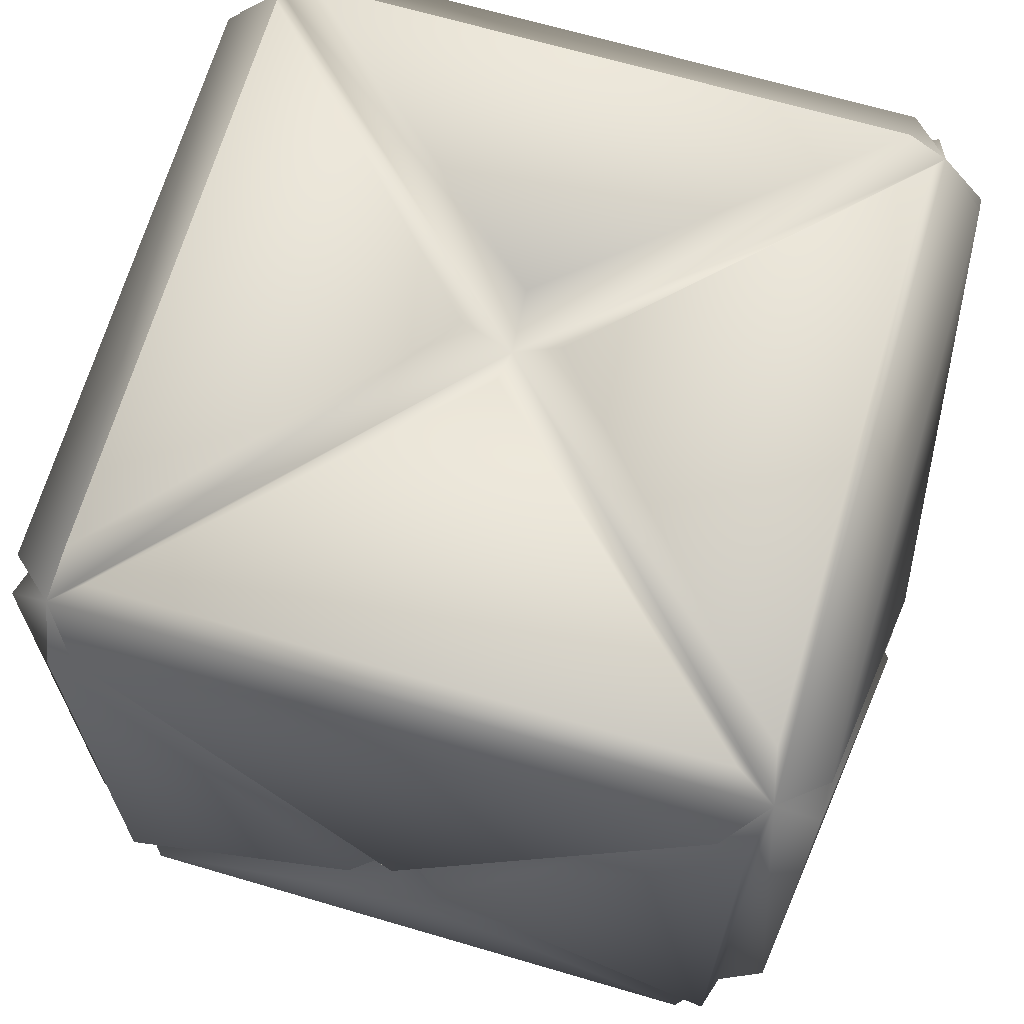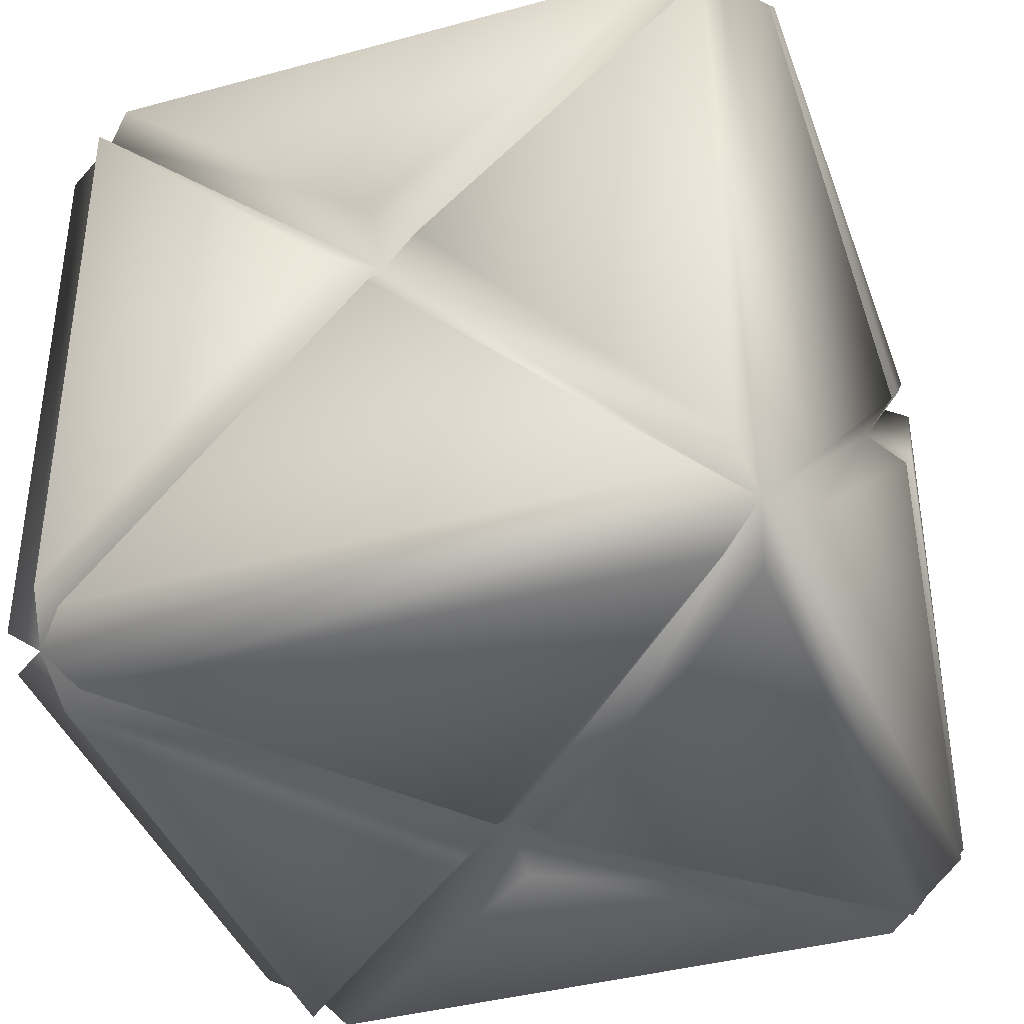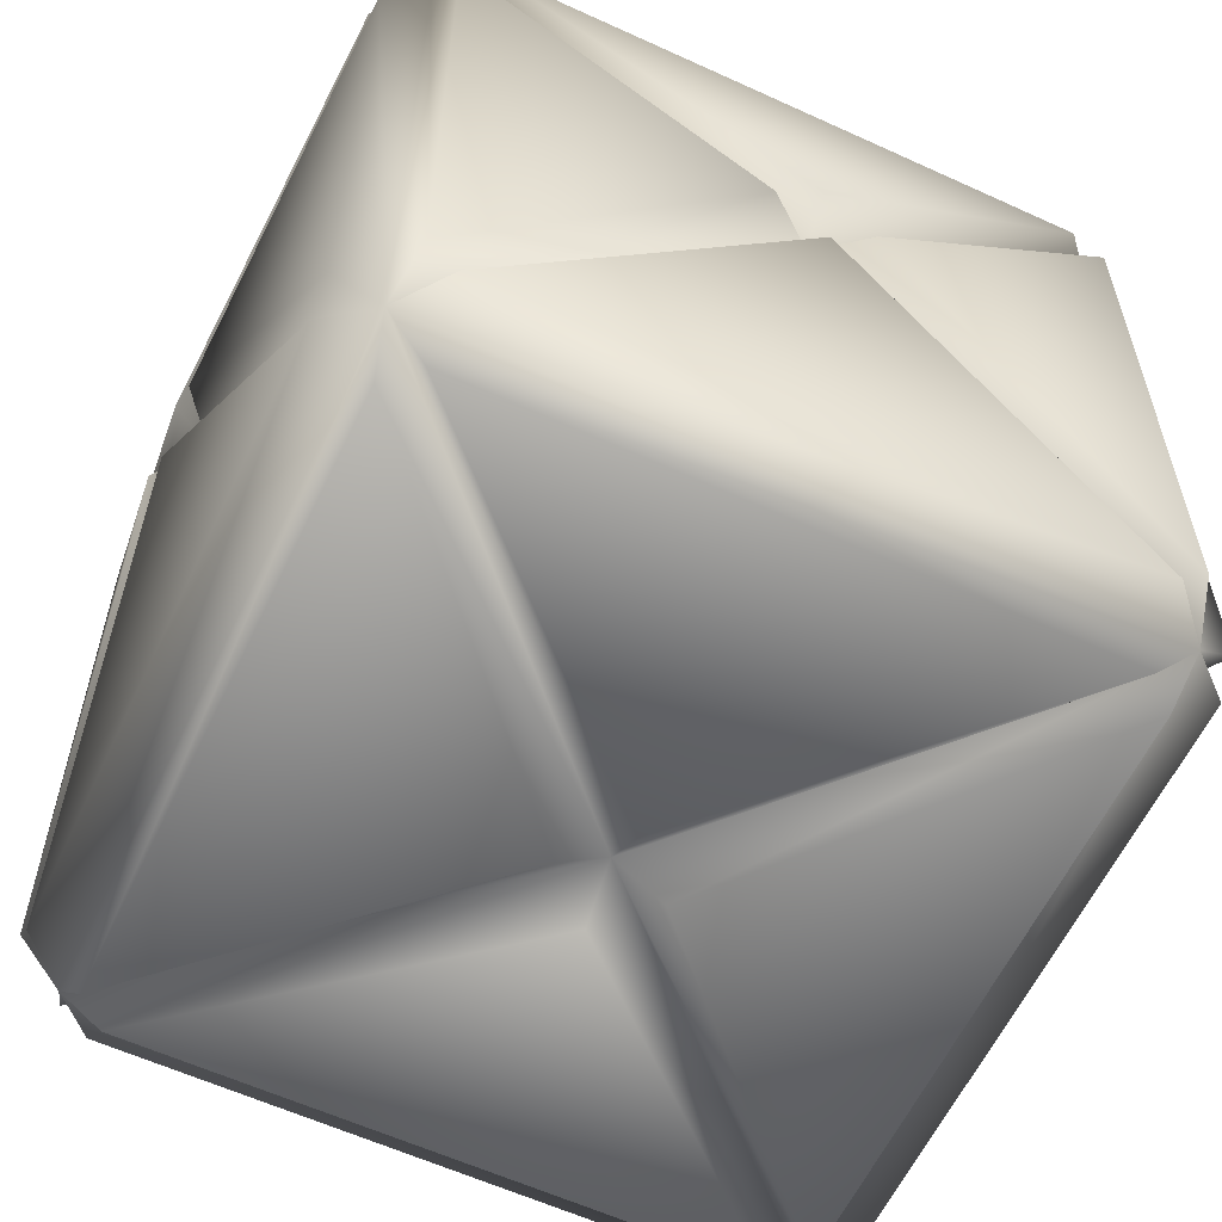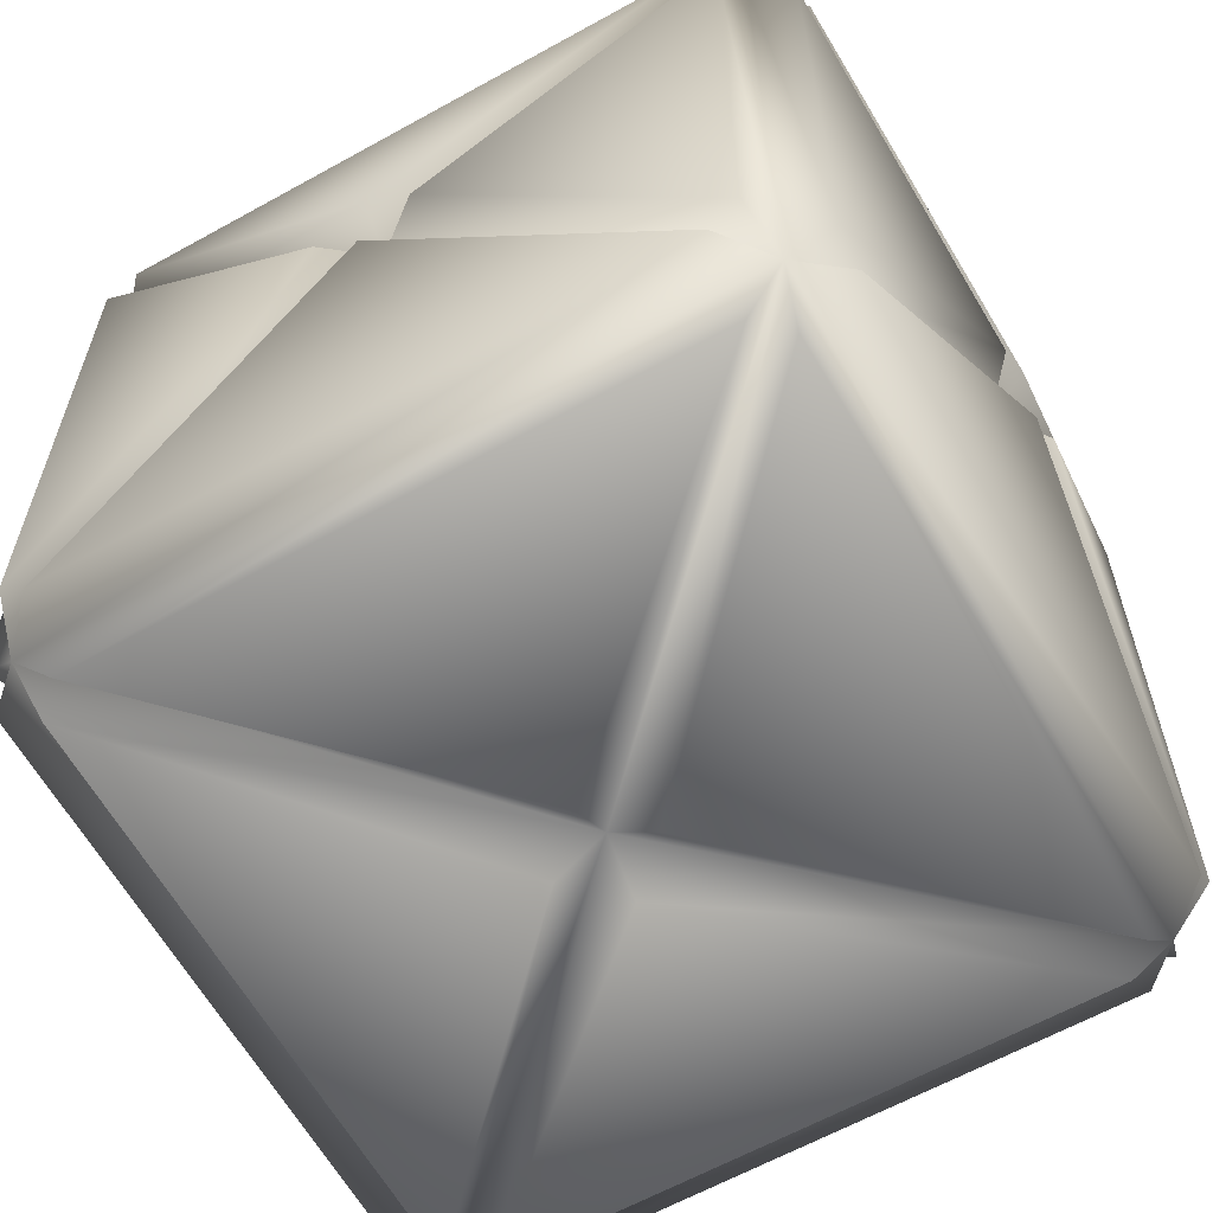
<metadata>
{"format":"obj","ext":"obj","renderer":"f3d","projection":"perspective","resolution":1024,"background":"white","views":[{"elev":67.3,"azim":106.4,"up":"+Y"},{"elev":-39.5,"azim":18.8,"up":"+Z"},{"elev":-59.8,"azim":-25.2,"up":"+Z"},{"elev":-62.4,"azim":119.4,"up":"+Y"}]}
</metadata>
<code>
o cube1
v -0.7743 -0.7077 -0.904
v -0.7743 0.7077 -0.904
v -0.1116 0 -0.9868
v -0.8 -0.8 -0.8
v -0.8 0.8 -0.8
v -0.7743 0.7077 -0.904
v -0.8 -0.8 -0.8
v -0.7743 0.7077 -0.904
v -0.7743 -0.7077 -0.904
v -0.8 0.8 -0.8
v 0 0 -0.9
v -0.1116 0 -0.9868
v -0.8 0.8 -0.8
v -0.1116 0 -0.9868
v -0.7743 0.7077 -0.904
v 0 0 -0.9
v -0.8 -0.8 -0.8
v -0.7743 -0.7077 -0.904
v 0 0 -0.9
v -0.7743 -0.7077 -0.904
v -0.1116 0 -0.9868
v -0.7077 0.7743 -0.904
v 0.7077 0.7743 -0.904
v 0 0.1116 -0.9868
v -0.8 0.8 -0.8
v 0.8 0.8 -0.8
v 0.7077 0.7743 -0.904
v -0.8 0.8 -0.8
v 0.7077 0.7743 -0.904
v -0.7077 0.7743 -0.904
v 0.8 0.8 -0.8
v 0 0 -0.9
v 0 0.1116 -0.9868
v 0.8 0.8 -0.8
v 0 0.1116 -0.9868
v 0.7077 0.7743 -0.904
v 0 0 -0.9
v -0.8 0.8 -0.8
v -0.7077 0.7743 -0.904
v 0 0 -0.9
v -0.7077 0.7743 -0.904
v 0 0.1116 -0.9868
v 0.7743 0.7077 -0.904
v 0.7743 -0.7077 -0.904
v 0.1116 0 -0.9868
v 0.8 0.8 -0.8
v 0.8 -0.8 -0.8
v 0.7743 -0.7077 -0.904
v 0.8 0.8 -0.8
v 0.7743 -0.7077 -0.904
v 0.7743 0.7077 -0.904
v 0.8 -0.8 -0.8
v 0 0 -0.9
v 0.1116 0 -0.9868
v 0.8 -0.8 -0.8
v 0.1116 0 -0.9868
v 0.7743 -0.7077 -0.904
v 0 0 -0.9
v 0.8 0.8 -0.8
v 0.7743 0.7077 -0.904
v 0 0 -0.9
v 0.7743 0.7077 -0.904
v 0.1116 0 -0.9868
v 0.7077 -0.7743 -0.904
v -0.7077 -0.7743 -0.904
v 0 -0.1116 -0.9868
v 0.8 -0.8 -0.8
v -0.8 -0.8 -0.8
v -0.7077 -0.7743 -0.904
v 0.8 -0.8 -0.8
v -0.7077 -0.7743 -0.904
v 0.7077 -0.7743 -0.904
v -0.8 -0.8 -0.8
v 0 0 -0.9
v 0 -0.1116 -0.9868
v -0.8 -0.8 -0.8
v 0 -0.1116 -0.9868
v -0.7077 -0.7743 -0.904
v 0 0 -0.9
v 0.8 -0.8 -0.8
v 0.7077 -0.7743 -0.904
v 0 0 -0.9
v 0.7077 -0.7743 -0.904
v 0 -0.1116 -0.9868
v 0.904 0.7077 0.7743
v 0.904 -0.7077 0.7743
v 0.9868 0 0.1116
v 0.8 0.8 0.8
v 0.8 -0.8 0.8
v 0.904 -0.7077 0.7743
v 0.8 0.8 0.8
v 0.904 -0.7077 0.7743
v 0.904 0.7077 0.7743
v 0.8 -0.8 0.8
v 0.9 0 0
v 0.9868 0 0.1116
v 0.8 -0.8 0.8
v 0.9868 0 0.1116
v 0.904 -0.7077 0.7743
v 0.9 0 0
v 0.8 0.8 0.8
v 0.904 0.7077 0.7743
v 0.9 0 0
v 0.904 0.7077 0.7743
v 0.9868 0 0.1116
v 0.904 -0.7743 0.7077
v 0.904 -0.7743 -0.7077
v 0.9868 -0.1116 0
v 0.8 -0.8 0.8
v 0.8 -0.8 -0.8
v 0.904 -0.7743 -0.7077
v 0.8 -0.8 0.8
v 0.904 -0.7743 -0.7077
v 0.904 -0.7743 0.7077
v 0.8 -0.8 -0.8
v 0.9 0 0
v 0.9868 -0.1116 0
v 0.8 -0.8 -0.8
v 0.9868 -0.1116 0
v 0.904 -0.7743 -0.7077
v 0.9 0 0
v 0.8 -0.8 0.8
v 0.904 -0.7743 0.7077
v 0.9 0 0
v 0.904 -0.7743 0.7077
v 0.9868 -0.1116 0
v 0.904 -0.7077 -0.7743
v 0.904 0.7077 -0.7743
v 0.9868 0 -0.1116
v 0.8 -0.8 -0.8
v 0.8 0.8 -0.8
v 0.904 0.7077 -0.7743
v 0.8 -0.8 -0.8
v 0.904 0.7077 -0.7743
v 0.904 -0.7077 -0.7743
v 0.8 0.8 -0.8
v 0.9 0 0
v 0.9868 0 -0.1116
v 0.8 0.8 -0.8
v 0.9868 0 -0.1116
v 0.904 0.7077 -0.7743
v 0.9 0 0
v 0.8 -0.8 -0.8
v 0.904 -0.7077 -0.7743
v 0.9 0 0
v 0.904 -0.7077 -0.7743
v 0.9868 0 -0.1116
v 0.904 0.7743 -0.7077
v 0.904 0.7743 0.7077
v 0.9868 0.1116 0
v 0.8 0.8 -0.8
v 0.8 0.8 0.8
v 0.904 0.7743 0.7077
v 0.8 0.8 -0.8
v 0.904 0.7743 0.7077
v 0.904 0.7743 -0.7077
v 0.8 0.8 0.8
v 0.9 0 0
v 0.9868 0.1116 0
v 0.8 0.8 0.8
v 0.9868 0.1116 0
v 0.904 0.7743 0.7077
v 0.9 0 0
v 0.8 0.8 -0.8
v 0.904 0.7743 -0.7077
v 0.9 0 0
v 0.904 0.7743 -0.7077
v 0.9868 0.1116 0
v 0.7743 -0.7077 0.904
v 0.7743 0.7077 0.904
v 0.1116 0 0.9868
v 0.8 -0.8 0.8
v 0.8 0.8 0.8
v 0.7743 0.7077 0.904
v 0.8 -0.8 0.8
v 0.7743 0.7077 0.904
v 0.7743 -0.7077 0.904
v 0.8 0.8 0.8
v 0 0 0.9
v 0.1116 0 0.9868
v 0.8 0.8 0.8
v 0.1116 0 0.9868
v 0.7743 0.7077 0.904
v 0 0 0.9
v 0.8 -0.8 0.8
v 0.7743 -0.7077 0.904
v 0 0 0.9
v 0.7743 -0.7077 0.904
v 0.1116 0 0.9868
v 0.7077 0.7743 0.904
v -0.7077 0.7743 0.904
v 0 0.1116 0.9868
v 0.8 0.8 0.8
v -0.8 0.8 0.8
v -0.7077 0.7743 0.904
v 0.8 0.8 0.8
v -0.7077 0.7743 0.904
v 0.7077 0.7743 0.904
v -0.8 0.8 0.8
v 0 0 0.9
v 0 0.1116 0.9868
v -0.8 0.8 0.8
v 0 0.1116 0.9868
v -0.7077 0.7743 0.904
v 0 0 0.9
v 0.8 0.8 0.8
v 0.7077 0.7743 0.904
v 0 0 0.9
v 0.7077 0.7743 0.904
v 0 0.1116 0.9868
v -0.7743 0.7077 0.904
v -0.7743 -0.7077 0.904
v -0.1116 0 0.9868
v -0.8 0.8 0.8
v -0.8 -0.8 0.8
v -0.7743 -0.7077 0.904
v -0.8 0.8 0.8
v -0.7743 -0.7077 0.904
v -0.7743 0.7077 0.904
v -0.8 -0.8 0.8
v 0 0 0.9
v -0.1116 0 0.9868
v -0.8 -0.8 0.8
v -0.1116 0 0.9868
v -0.7743 -0.7077 0.904
v 0 0 0.9
v -0.8 0.8 0.8
v -0.7743 0.7077 0.904
v 0 0 0.9
v -0.7743 0.7077 0.904
v -0.1116 0 0.9868
v -0.7077 -0.7743 0.904
v 0.7077 -0.7743 0.904
v 0 -0.1116 0.9868
v -0.8 -0.8 0.8
v 0.8 -0.8 0.8
v 0.7077 -0.7743 0.904
v -0.8 -0.8 0.8
v 0.7077 -0.7743 0.904
v -0.7077 -0.7743 0.904
v 0.8 -0.8 0.8
v 0 0 0.9
v 0 -0.1116 0.9868
v 0.8 -0.8 0.8
v 0 -0.1116 0.9868
v 0.7077 -0.7743 0.904
v 0 0 0.9
v -0.8 -0.8 0.8
v -0.7077 -0.7743 0.904
v 0 0 0.9
v -0.7077 -0.7743 0.904
v 0 -0.1116 0.9868
v -0.904 -0.7077 0.7743
v -0.904 0.7077 0.7743
v -0.9868 0 0.1116
v -0.8 -0.8 0.8
v -0.8 0.8 0.8
v -0.904 0.7077 0.7743
v -0.8 -0.8 0.8
v -0.904 0.7077 0.7743
v -0.904 -0.7077 0.7743
v -0.8 0.8 0.8
v -0.9 0 0
v -0.9868 0 0.1116
v -0.8 0.8 0.8
v -0.9868 0 0.1116
v -0.904 0.7077 0.7743
v -0.9 0 0
v -0.8 -0.8 0.8
v -0.904 -0.7077 0.7743
v -0.9 0 0
v -0.904 -0.7077 0.7743
v -0.9868 0 0.1116
v -0.904 0.7743 0.7077
v -0.904 0.7743 -0.7077
v -0.9868 0.1116 0
v -0.8 0.8 0.8
v -0.8 0.8 -0.8
v -0.904 0.7743 -0.7077
v -0.8 0.8 0.8
v -0.904 0.7743 -0.7077
v -0.904 0.7743 0.7077
v -0.8 0.8 -0.8
v -0.9 0 0
v -0.9868 0.1116 0
v -0.8 0.8 -0.8
v -0.9868 0.1116 0
v -0.904 0.7743 -0.7077
v -0.9 0 0
v -0.8 0.8 0.8
v -0.904 0.7743 0.7077
v -0.9 0 0
v -0.904 0.7743 0.7077
v -0.9868 0.1116 0
v -0.904 0.7077 -0.7743
v -0.904 -0.7077 -0.7743
v -0.9868 0 -0.1116
v -0.8 0.8 -0.8
v -0.8 -0.8 -0.8
v -0.904 -0.7077 -0.7743
v -0.8 0.8 -0.8
v -0.904 -0.7077 -0.7743
v -0.904 0.7077 -0.7743
v -0.8 -0.8 -0.8
v -0.9 0 0
v -0.9868 0 -0.1116
v -0.8 -0.8 -0.8
v -0.9868 0 -0.1116
v -0.904 -0.7077 -0.7743
v -0.9 0 0
v -0.8 0.8 -0.8
v -0.904 0.7077 -0.7743
v -0.9 0 0
v -0.904 0.7077 -0.7743
v -0.9868 0 -0.1116
v -0.904 -0.7743 -0.7077
v -0.904 -0.7743 0.7077
v -0.9868 -0.1116 0
v -0.8 -0.8 -0.8
v -0.8 -0.8 0.8
v -0.904 -0.7743 0.7077
v -0.8 -0.8 -0.8
v -0.904 -0.7743 0.7077
v -0.904 -0.7743 -0.7077
v -0.8 -0.8 0.8
v -0.9 0 0
v -0.9868 -0.1116 0
v -0.8 -0.8 0.8
v -0.9868 -0.1116 0
v -0.904 -0.7743 0.7077
v -0.9 0 0
v -0.8 -0.8 -0.8
v -0.904 -0.7743 -0.7077
v -0.9 0 0
v -0.904 -0.7743 -0.7077
v -0.9868 -0.1116 0
v -0.7743 0.904 -0.7077
v -0.7743 0.904 0.7077
v -0.1116 0.9868 0
v -0.8 0.8 -0.8
v -0.8 0.8 0.8
v -0.7743 0.904 0.7077
v -0.8 0.8 -0.8
v -0.7743 0.904 0.7077
v -0.7743 0.904 -0.7077
v -0.8 0.8 0.8
v 0 0.9 0
v -0.1116 0.9868 0
v -0.8 0.8 0.8
v -0.1116 0.9868 0
v -0.7743 0.904 0.7077
v 0 0.9 0
v -0.8 0.8 -0.8
v -0.7743 0.904 -0.7077
v 0 0.9 0
v -0.7743 0.904 -0.7077
v -0.1116 0.9868 0
v -0.7077 0.904 0.7743
v 0.7077 0.904 0.7743
v 0 0.9868 0.1116
v -0.8 0.8 0.8
v 0.8 0.8 0.8
v 0.7077 0.904 0.7743
v -0.8 0.8 0.8
v 0.7077 0.904 0.7743
v -0.7077 0.904 0.7743
v 0.8 0.8 0.8
v 0 0.9 0
v 0 0.9868 0.1116
v 0.8 0.8 0.8
v 0 0.9868 0.1116
v 0.7077 0.904 0.7743
v 0 0.9 0
v -0.8 0.8 0.8
v -0.7077 0.904 0.7743
v 0 0.9 0
v -0.7077 0.904 0.7743
v 0 0.9868 0.1116
v 0.7743 0.904 0.7077
v 0.7743 0.904 -0.7077
v 0.1116 0.9868 0
v 0.8 0.8 0.8
v 0.8 0.8 -0.8
v 0.7743 0.904 -0.7077
v 0.8 0.8 0.8
v 0.7743 0.904 -0.7077
v 0.7743 0.904 0.7077
v 0.8 0.8 -0.8
v 0 0.9 0
v 0.1116 0.9868 0
v 0.8 0.8 -0.8
v 0.1116 0.9868 0
v 0.7743 0.904 -0.7077
v 0 0.9 0
v 0.8 0.8 0.8
v 0.7743 0.904 0.7077
v 0 0.9 0
v 0.7743 0.904 0.7077
v 0.1116 0.9868 0
v 0.7077 0.904 -0.7743
v -0.7077 0.904 -0.7743
v 0 0.9868 -0.1116
v 0.8 0.8 -0.8
v -0.8 0.8 -0.8
v -0.7077 0.904 -0.7743
v 0.8 0.8 -0.8
v -0.7077 0.904 -0.7743
v 0.7077 0.904 -0.7743
v -0.8 0.8 -0.8
v 0 0.9 0
v 0 0.9868 -0.1116
v -0.8 0.8 -0.8
v 0 0.9868 -0.1116
v -0.7077 0.904 -0.7743
v 0 0.9 0
v 0.8 0.8 -0.8
v 0.7077 0.904 -0.7743
v 0 0.9 0
v 0.7077 0.904 -0.7743
v 0 0.9868 -0.1116
v -0.7743 -0.904 0.7077
v -0.7743 -0.904 -0.7077
v -0.1116 -0.9868 0
v -0.8 -0.8 0.8
v -0.8 -0.8 -0.8
v -0.7743 -0.904 -0.7077
v -0.8 -0.8 0.8
v -0.7743 -0.904 -0.7077
v -0.7743 -0.904 0.7077
v -0.8 -0.8 -0.8
v 0 -0.9 0
v -0.1116 -0.9868 0
v -0.8 -0.8 -0.8
v -0.1116 -0.9868 0
v -0.7743 -0.904 -0.7077
v 0 -0.9 0
v -0.8 -0.8 0.8
v -0.7743 -0.904 0.7077
v 0 -0.9 0
v -0.7743 -0.904 0.7077
v -0.1116 -0.9868 0
v -0.7077 -0.904 -0.7743
v 0.7077 -0.904 -0.7743
v 0 -0.9868 -0.1116
v -0.8 -0.8 -0.8
v 0.8 -0.8 -0.8
v 0.7077 -0.904 -0.7743
v -0.8 -0.8 -0.8
v 0.7077 -0.904 -0.7743
v -0.7077 -0.904 -0.7743
v 0.8 -0.8 -0.8
v 0 -0.9 0
v 0 -0.9868 -0.1116
v 0.8 -0.8 -0.8
v 0 -0.9868 -0.1116
v 0.7077 -0.904 -0.7743
v 0 -0.9 0
v -0.8 -0.8 -0.8
v -0.7077 -0.904 -0.7743
v 0 -0.9 0
v -0.7077 -0.904 -0.7743
v 0 -0.9868 -0.1116
v 0.7743 -0.904 -0.7077
v 0.7743 -0.904 0.7077
v 0.1116 -0.9868 0
v 0.8 -0.8 -0.8
v 0.8 -0.8 0.8
v 0.7743 -0.904 0.7077
v 0.8 -0.8 -0.8
v 0.7743 -0.904 0.7077
v 0.7743 -0.904 -0.7077
v 0.8 -0.8 0.8
v 0 -0.9 0
v 0.1116 -0.9868 0
v 0.8 -0.8 0.8
v 0.1116 -0.9868 0
v 0.7743 -0.904 0.7077
v 0 -0.9 0
v 0.8 -0.8 -0.8
v 0.7743 -0.904 -0.7077
v 0 -0.9 0
v 0.7743 -0.904 -0.7077
v 0.1116 -0.9868 0
v 0.7077 -0.904 0.7743
v -0.7077 -0.904 0.7743
v 0 -0.9868 0.1116
v 0.8 -0.8 0.8
v -0.8 -0.8 0.8
v -0.7077 -0.904 0.7743
v 0.8 -0.8 0.8
v -0.7077 -0.904 0.7743
v 0.7077 -0.904 0.7743
v -0.8 -0.8 0.8
v 0 -0.9 0
v 0 -0.9868 0.1116
v -0.8 -0.8 0.8
v 0 -0.9868 0.1116
v -0.7077 -0.904 0.7743
v 0 -0.9 0
v 0.8 -0.8 0.8
v 0.7077 -0.904 0.7743
v 0 -0.9 0
v 0.7077 -0.904 0.7743
v 0 -0.9868 0.1116
g cube1_default
f 1 2 3
f 4 5 6
f 7 8 9
f 10 11 12
f 13 14 15
f 16 17 18
f 19 20 21
f 22 23 24
f 25 26 27
f 28 29 30
f 31 32 33
f 34 35 36
f 37 38 39
f 40 41 42
f 43 44 45
f 46 47 48
f 49 50 51
f 52 53 54
f 55 56 57
f 58 59 60
f 61 62 63
f 64 65 66
f 67 68 69
f 70 71 72
f 73 74 75
f 76 77 78
f 79 80 81
f 82 83 84
f 85 86 87
f 88 89 90
f 91 92 93
f 94 95 96
f 97 98 99
f 100 101 102
f 103 104 105
f 106 107 108
f 109 110 111
f 112 113 114
f 115 116 117
f 118 119 120
f 121 122 123
f 124 125 126
f 127 128 129
f 130 131 132
f 133 134 135
f 136 137 138
f 139 140 141
f 142 143 144
f 145 146 147
f 148 149 150
f 151 152 153
f 154 155 156
f 157 158 159
f 160 161 162
f 163 164 165
f 166 167 168
f 169 170 171
f 172 173 174
f 175 176 177
f 178 179 180
f 181 182 183
f 184 185 186
f 187 188 189
f 190 191 192
f 193 194 195
f 196 197 198
f 199 200 201
f 202 203 204
f 205 206 207
f 208 209 210
f 211 212 213
f 214 215 216
f 217 218 219
f 220 221 222
f 223 224 225
f 226 227 228
f 229 230 231
f 232 233 234
f 235 236 237
f 238 239 240
f 241 242 243
f 244 245 246
f 247 248 249
f 250 251 252
f 253 254 255
f 256 257 258
f 259 260 261
f 262 263 264
f 265 266 267
f 268 269 270
f 271 272 273
f 274 275 276
f 277 278 279
f 280 281 282
f 283 284 285
f 286 287 288
f 289 290 291
f 292 293 294
f 295 296 297
f 298 299 300
f 301 302 303
f 304 305 306
f 307 308 309
f 310 311 312
f 313 314 315
f 316 317 318
f 319 320 321
f 322 323 324
f 325 326 327
f 328 329 330
f 331 332 333
f 334 335 336
f 337 338 339
f 340 341 342
f 343 344 345
f 346 347 348
f 349 350 351
f 352 353 354
f 355 356 357
f 358 359 360
f 361 362 363
f 364 365 366
f 367 368 369
f 370 371 372
f 373 374 375
f 376 377 378
f 379 380 381
f 382 383 384
f 385 386 387
f 388 389 390
f 391 392 393
f 394 395 396
f 397 398 399
f 400 401 402
f 403 404 405
f 406 407 408
f 409 410 411
f 412 413 414
f 415 416 417
f 418 419 420
f 421 422 423
f 424 425 426
f 427 428 429
f 430 431 432
f 433 434 435
f 436 437 438
f 439 440 441
f 442 443 444
f 445 446 447
f 448 449 450
f 451 452 453
f 454 455 456
f 457 458 459
f 460 461 462
f 463 464 465
f 466 467 468
f 469 470 471
f 472 473 474
f 475 476 477
f 478 479 480
f 481 482 483
f 484 485 486
f 487 488 489
f 490 491 492
f 493 494 495
f 496 497 498
f 499 500 501
f 502 503 504

</code>
